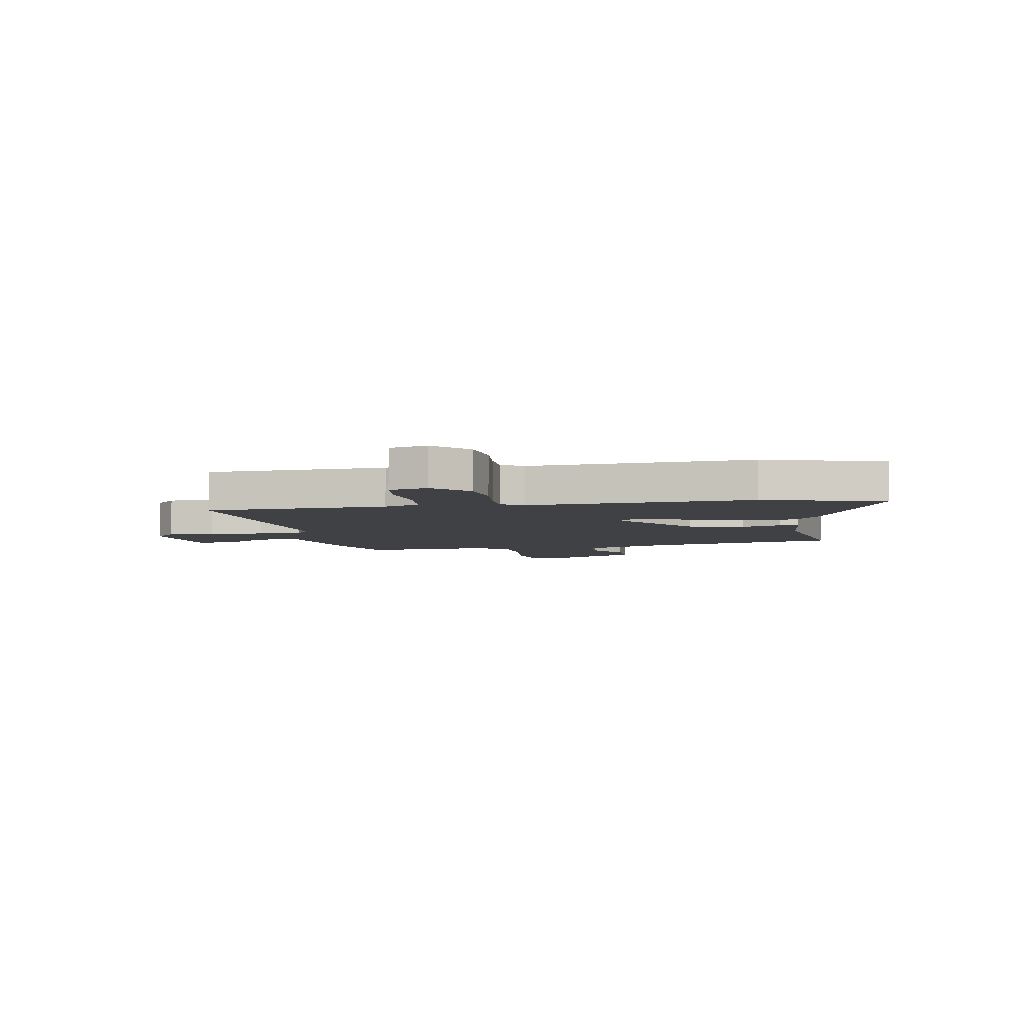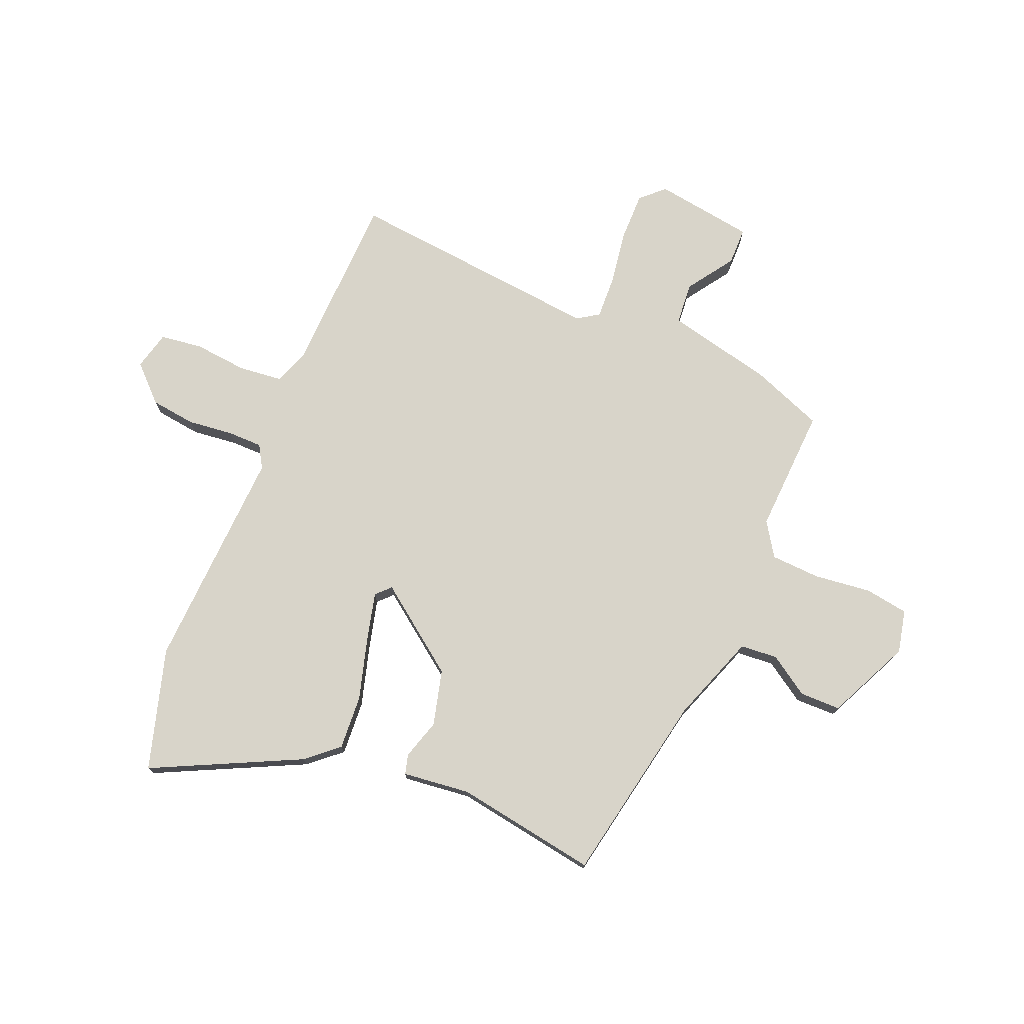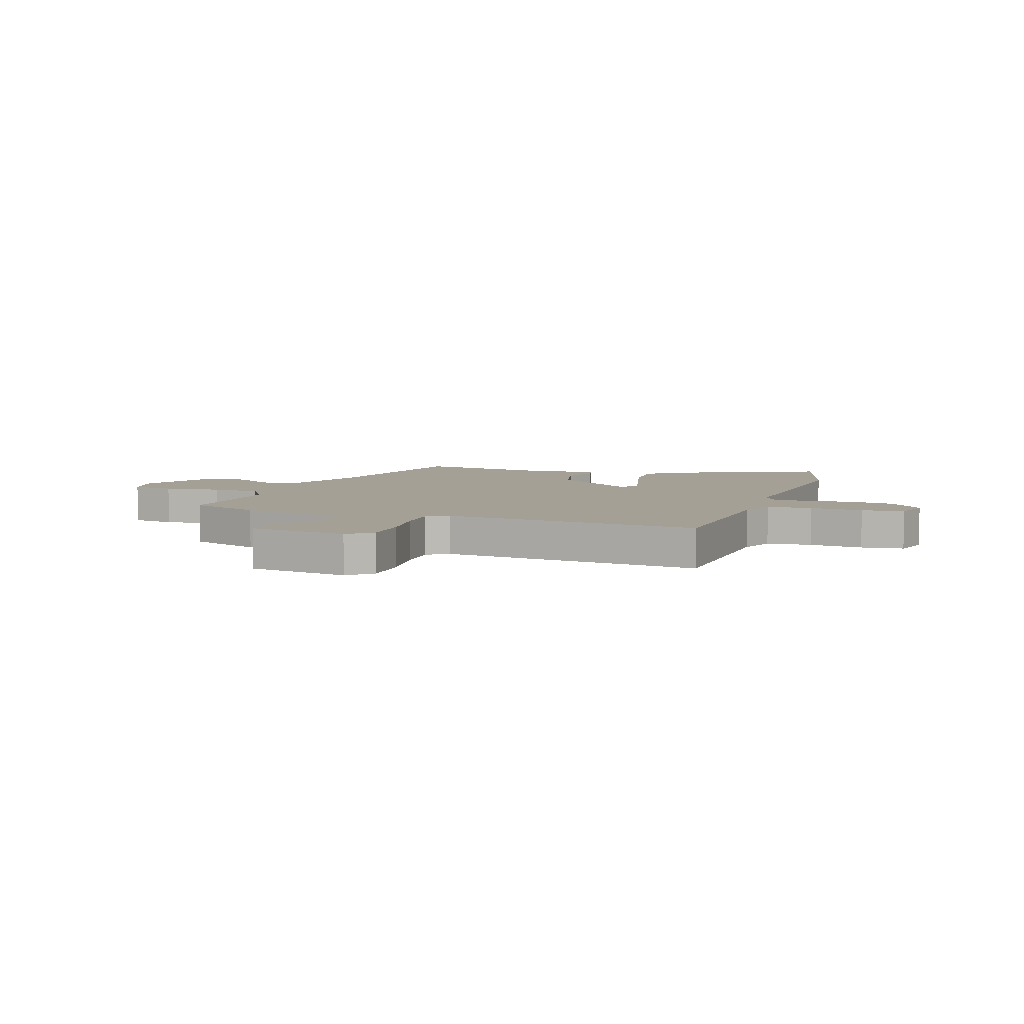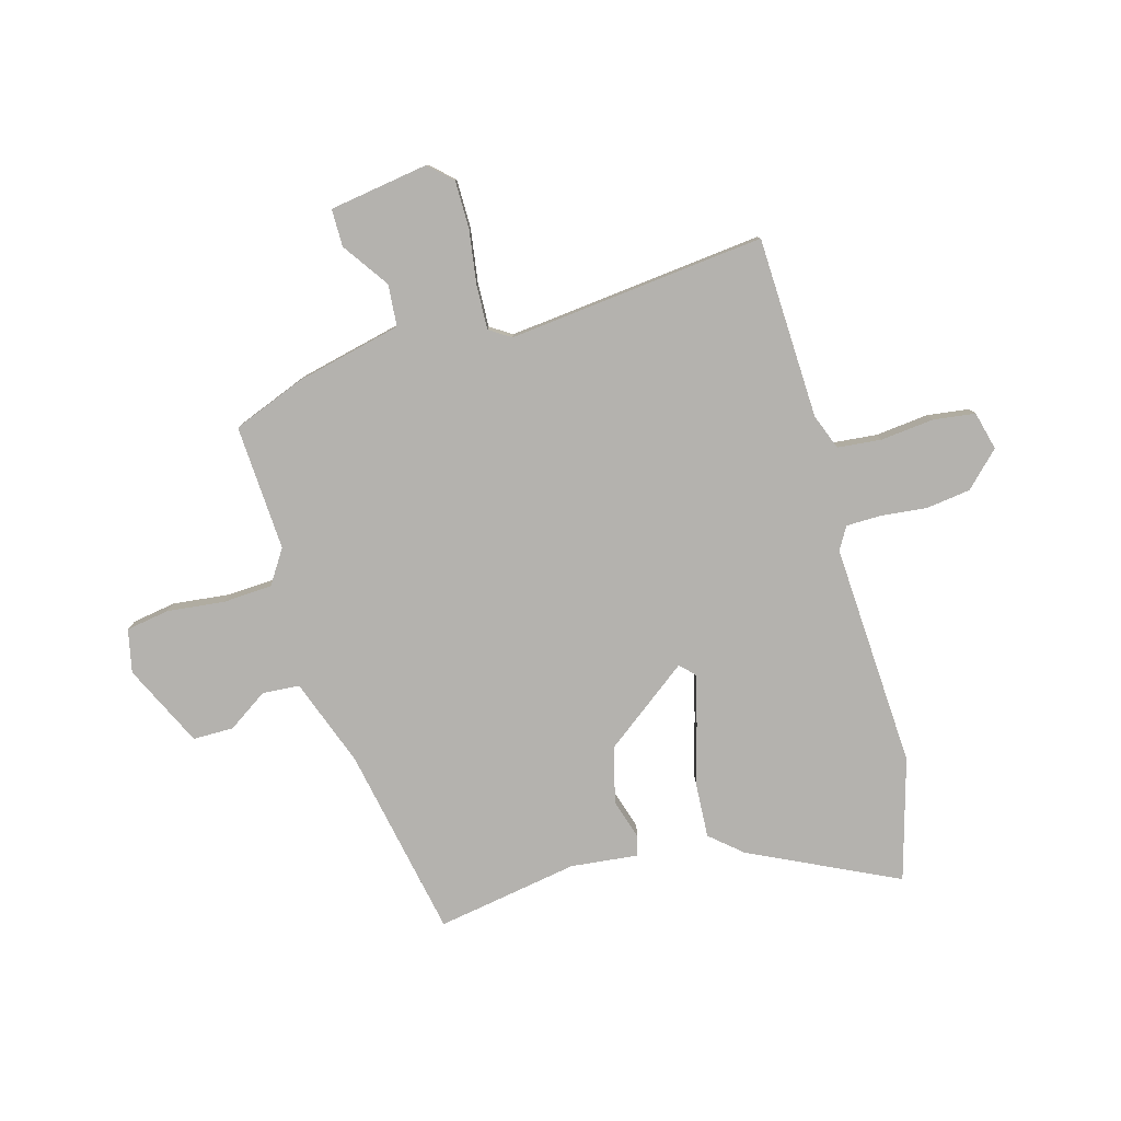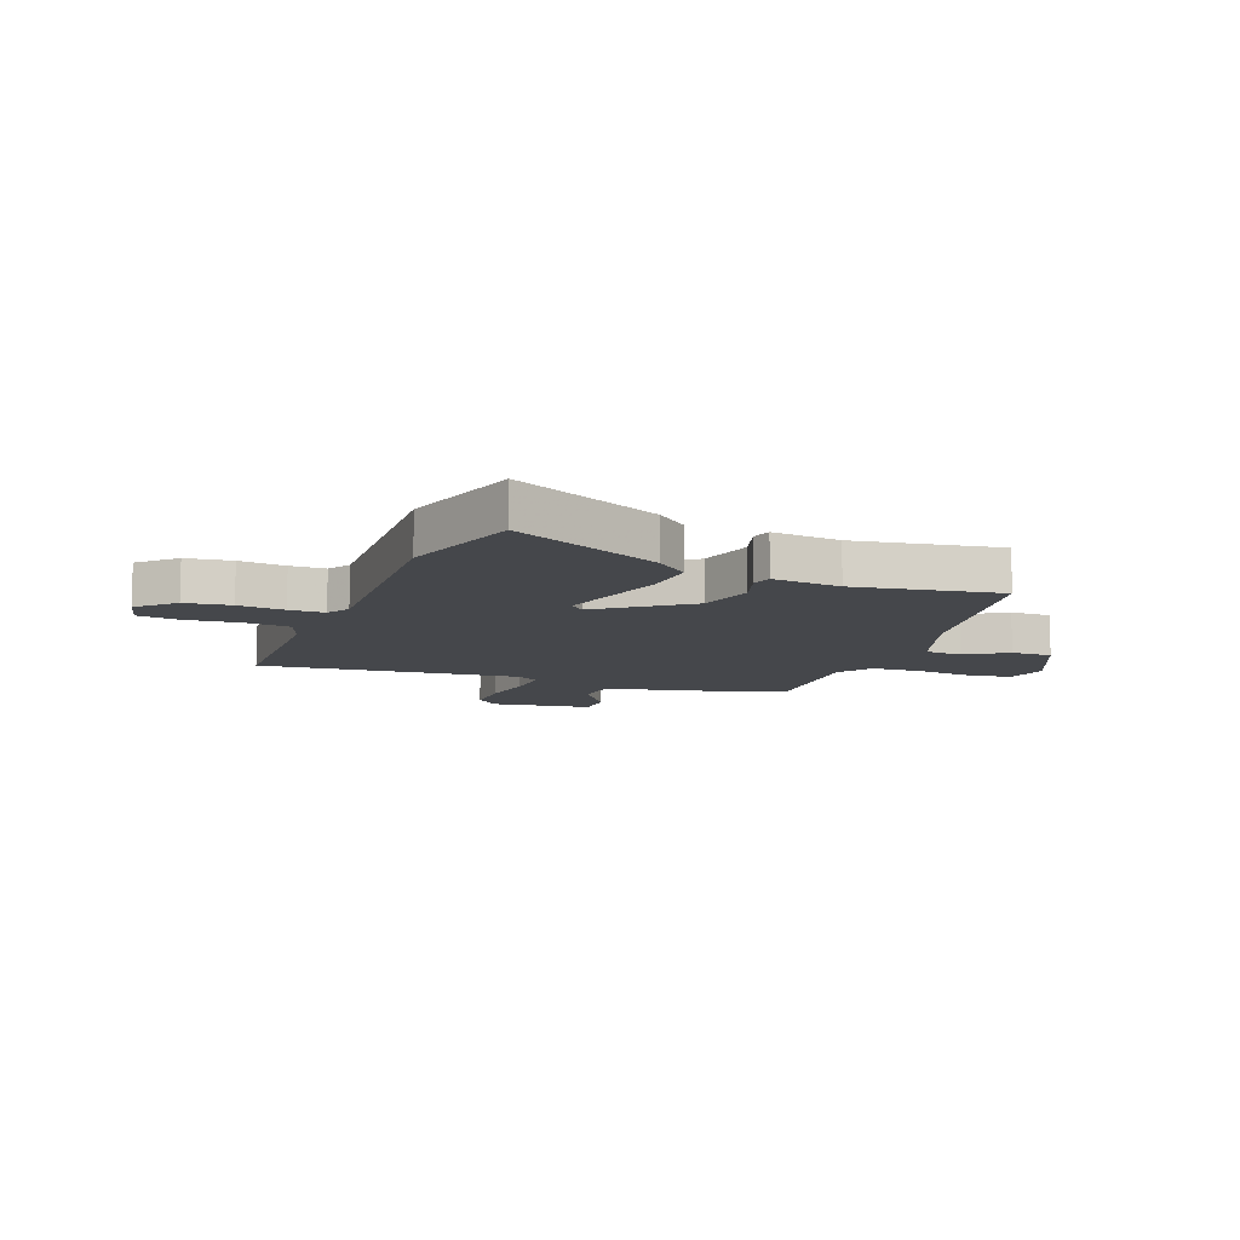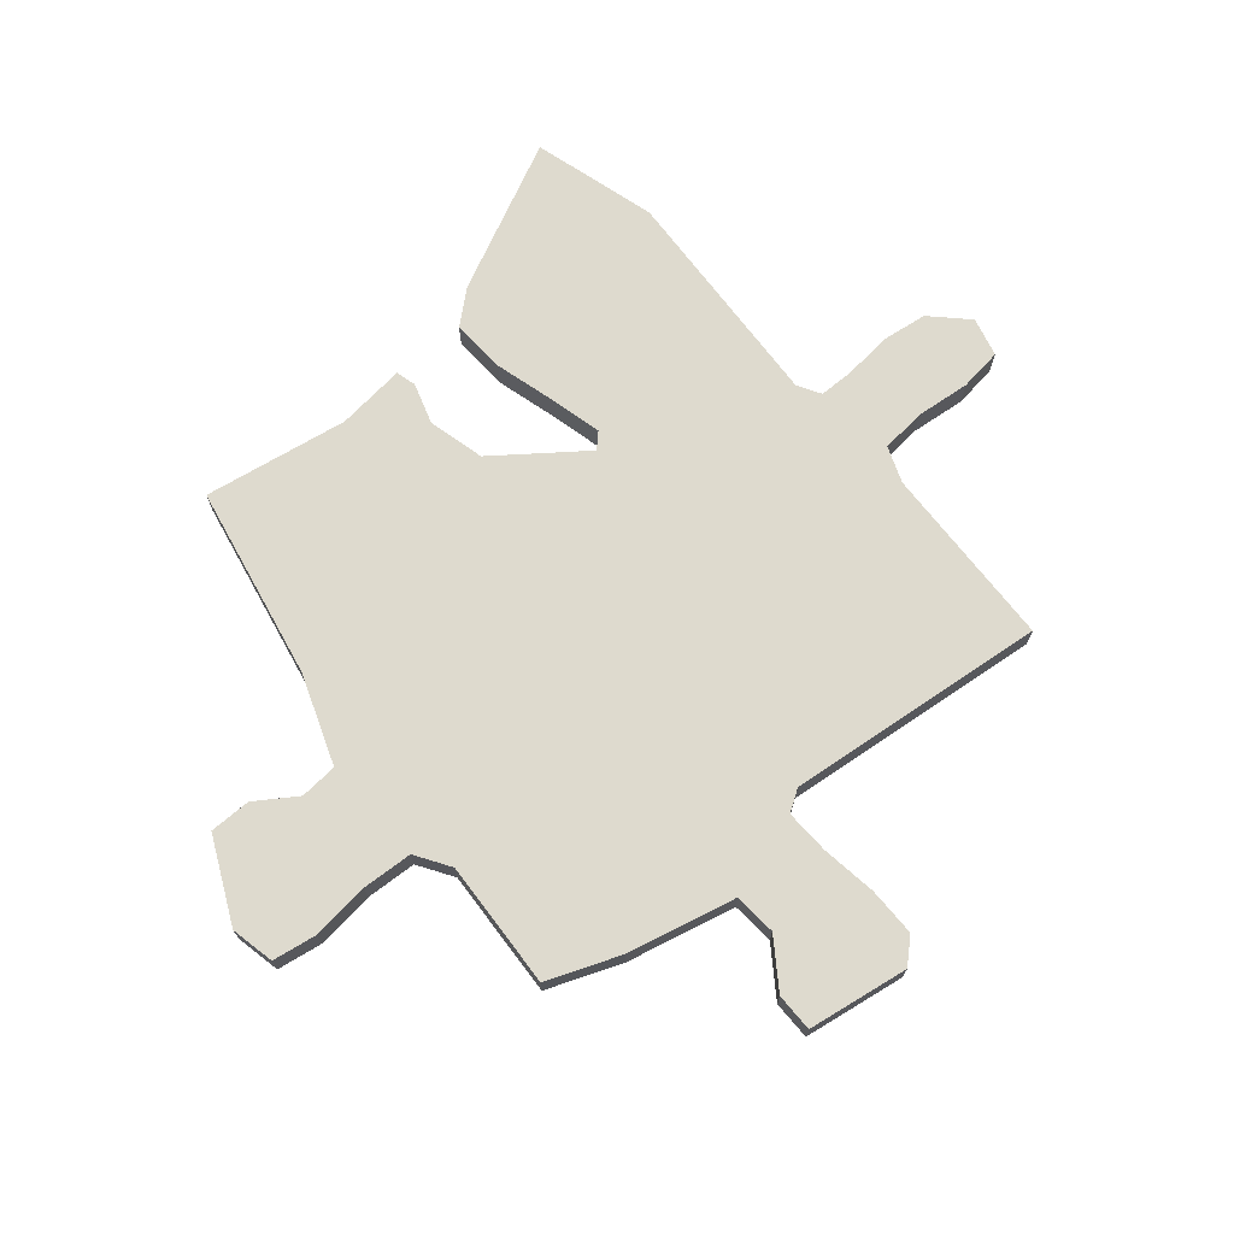
<metadata>
{"format":"obj","ext":"obj","renderer":"f3d","projection":"perspective","resolution":1024,"background":"white","views":[{"elev":-5.3,"azim":-169.0,"up":"+Y"},{"elev":75.3,"azim":-67.0,"up":"+Y"},{"elev":5.9,"azim":110.1,"up":"+Y"},{"elev":-79.8,"azim":106.4,"up":"+Y"},{"elev":-10.3,"azim":-110.7,"up":"+Y"},{"elev":71.1,"azim":50.6,"up":"+Y"}]}
</metadata>
<code>
v 0.493 0.07 0.482
v 0.543 0.07 0.349
v 0.586 0.07 0.153
v 0.663 0.07 0.146
v 0.749 0.07 0.204
v 0.818 0.07 0.203
v 0.844 0.07 0.02
v 0.804 0.07 -0.022
v 0.716 0.07 -0.021
v 0.616 0.07 -0.005
v 0.535 0.07 -0.001
v 0.509 0.07 -0.04
v 0.553 0.07 -0.514
v 0.219 0.07 -0.522
v 0.153 0.07 -0.546
v 0.144 0.07 -0.627
v 0.153 0.07 -0.725
v 0.142 0.07 -0.802
v 0.071 0.07 -0.819
v 0.01 0.07 -0.756
v 0 0.07 -0.673
v 0.01 0.07 -0.589
v 0.01 0.07 -0.525
v -0.031 0.07 -0.5
v -0.444 0.07 -0.517
v -0.666 0.07 -0.45
v -0.533 0.07 -0.181
v -0.482 0.07 -0.123
v -0.382 0.07 -0.13
v -0.269 0.07 -0.163
v -0.18 0.07 -0.186
v -0.154 0.07 -0.161
v -0.27 0.07 -0.003
v -0.372 0.07 0.024
v -0.446 0.07 0.002
v -0.482 0.07 0.012
v -0.467 0.07 0.136
v -0.508 0.07 0.398
v -0.156 0.07 0.463
v 0.006 0.07 0.52
v 0.012 0.07 0.588
v -0.036 0.07 0.662
v -0.035 0.07 0.737
v 0.117 0.07 0.807
v 0.196 0.07 0.789
v 0.208 0.07 0.709
v 0.195 0.07 0.604
v 0.199 0.07 0.513
v 0.261 0.07 0.472
v 0.493 0 0.482
v 0.543 0 0.349
v 0.586 0 0.153
v 0.663 0 0.146
v 0.749 0 0.204
v 0.818 0 0.203
v 0.844 0 0.02
v 0.804 0 -0.022
v 0.716 0 -0.021
v 0.616 0 -0.005
v 0.535 0 -0.001
v 0.509 0 -0.04
v 0.553 0 -0.514
v 0.219 0 -0.522
v 0.153 0 -0.546
v 0.144 0 -0.627
v 0.153 0 -0.725
v 0.142 0 -0.802
v 0.071 0 -0.819
v 0.01 0 -0.756
v 0 0 -0.673
v 0.01 0 -0.589
v 0.01 0 -0.525
v -0.031 0 -0.5
v -0.444 0 -0.517
v -0.666 0 -0.45
v -0.533 0 -0.181
v -0.482 0 -0.123
v -0.382 0 -0.13
v -0.269 0 -0.163
v -0.18 0 -0.186
v -0.154 0 -0.161
v -0.27 0 -0.003
v -0.372 0 0.024
v -0.446 0 0.002
v -0.482 0 0.012
v -0.467 0 0.136
v -0.508 0 0.398
v -0.156 0 0.463
v 0.006 0 0.52
v 0.012 0 0.588
v -0.036 0 0.662
v -0.035 0 0.737
v 0.117 0 0.807
v 0.196 0 0.789
v 0.208 0 0.709
v 0.195 0 0.604
v 0.199 0 0.513
v 0.261 0 0.472
f 45 46 47
f 44 45 47
f 43 44 47
f 42 43 47
f 41 42 47
f 40 41 47 48
f 39 40 48 49
f 37 38 39 49
f 49 1 2
f 37 49 2
f 36 37 2
f 35 36 2
f 34 35 2
f 28 29 30
f 27 28 30
f 26 27 30
f 25 26 30
f 24 25 30
f 23 24 30 31
f 20 21 22
f 19 20 22
f 18 19 22
f 17 18 22
f 16 17 22
f 15 16 22 23
f 23 31 32
f 15 23 32
f 14 15 32
f 8 9 10
f 7 8 10
f 6 7 10
f 5 6 10
f 4 5 10
f 3 4 10 11
f 3 11 12
f 2 3 12
f 34 2 12
f 33 34 12
f 14 32 33
f 13 14 33
f 12 13 33
f 96 95 94
f 96 94 93
f 96 93 92
f 96 92 91
f 96 91 90
f 97 96 90 89
f 98 97 89 88
f 98 88 87 86
f 51 50 98
f 51 98 86
f 51 86 85
f 51 85 84
f 51 84 83
f 79 78 77
f 79 77 76
f 79 76 75
f 79 75 74
f 79 74 73
f 80 79 73 72
f 71 70 69
f 71 69 68
f 71 68 67
f 71 67 66
f 71 66 65
f 72 71 65 64
f 81 80 72
f 81 72 64
f 81 64 63
f 59 58 57
f 59 57 56
f 59 56 55
f 59 55 54
f 59 54 53
f 60 59 53 52
f 61 60 52
f 61 52 51
f 61 51 83
f 61 83 82
f 82 81 63
f 82 63 62
f 82 62 61
f 1 50 51 2
f 2 51 52 3
f 3 52 53 4
f 4 53 54 5
f 5 54 55 6
f 6 55 56 7
f 7 56 57 8
f 8 57 58 9
f 9 58 59 10
f 10 59 60 11
f 11 60 61 12
f 12 61 62 13
f 13 62 63 14
f 14 63 64 15
f 15 64 65 16
f 16 65 66 17
f 17 66 67 18
f 18 67 68 19
f 19 68 69 20
f 20 69 70 21
f 21 70 71 22
f 22 71 72 23
f 23 72 73 24
f 24 73 74 25
f 25 74 75 26
f 26 75 76 27
f 27 76 77 28
f 28 77 78 29
f 29 78 79 30
f 30 79 80 31
f 31 80 81 32
f 32 81 82 33
f 33 82 83 34
f 34 83 84 35
f 35 84 85 36
f 36 85 86 37
f 37 86 87 38
f 38 87 88 39
f 39 88 89 40
f 40 89 90 41
f 41 90 91 42
f 42 91 92 43
f 43 92 93 44
f 44 93 94 45
f 45 94 95 46
f 46 95 96 47
f 47 96 97 48
f 48 97 98 49
f 49 98 50 1

</code>
